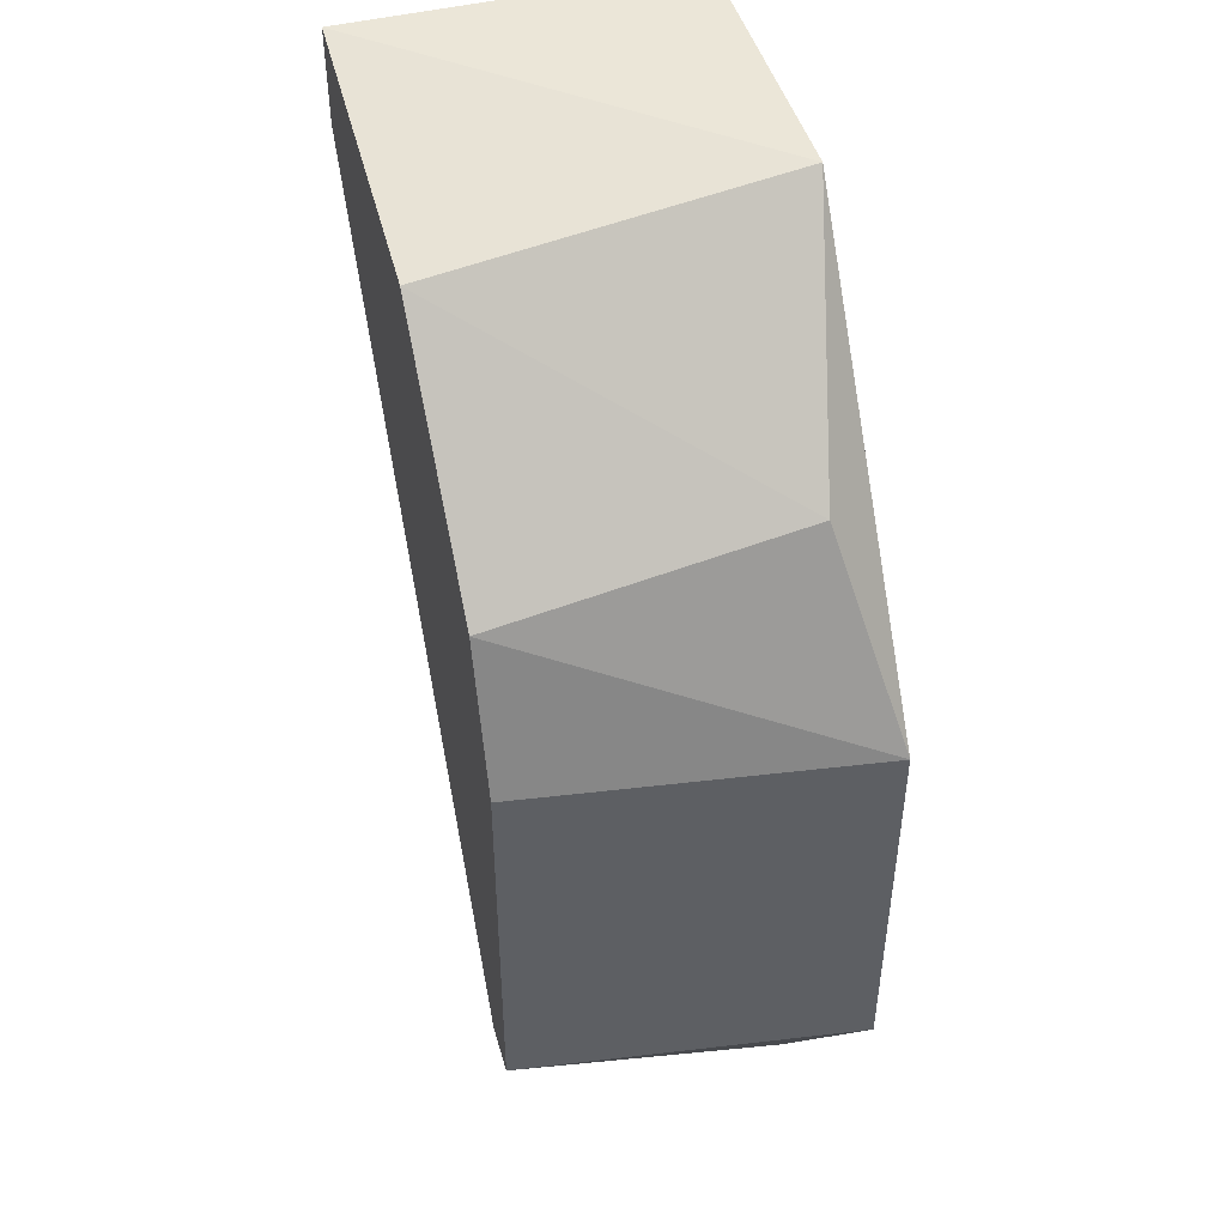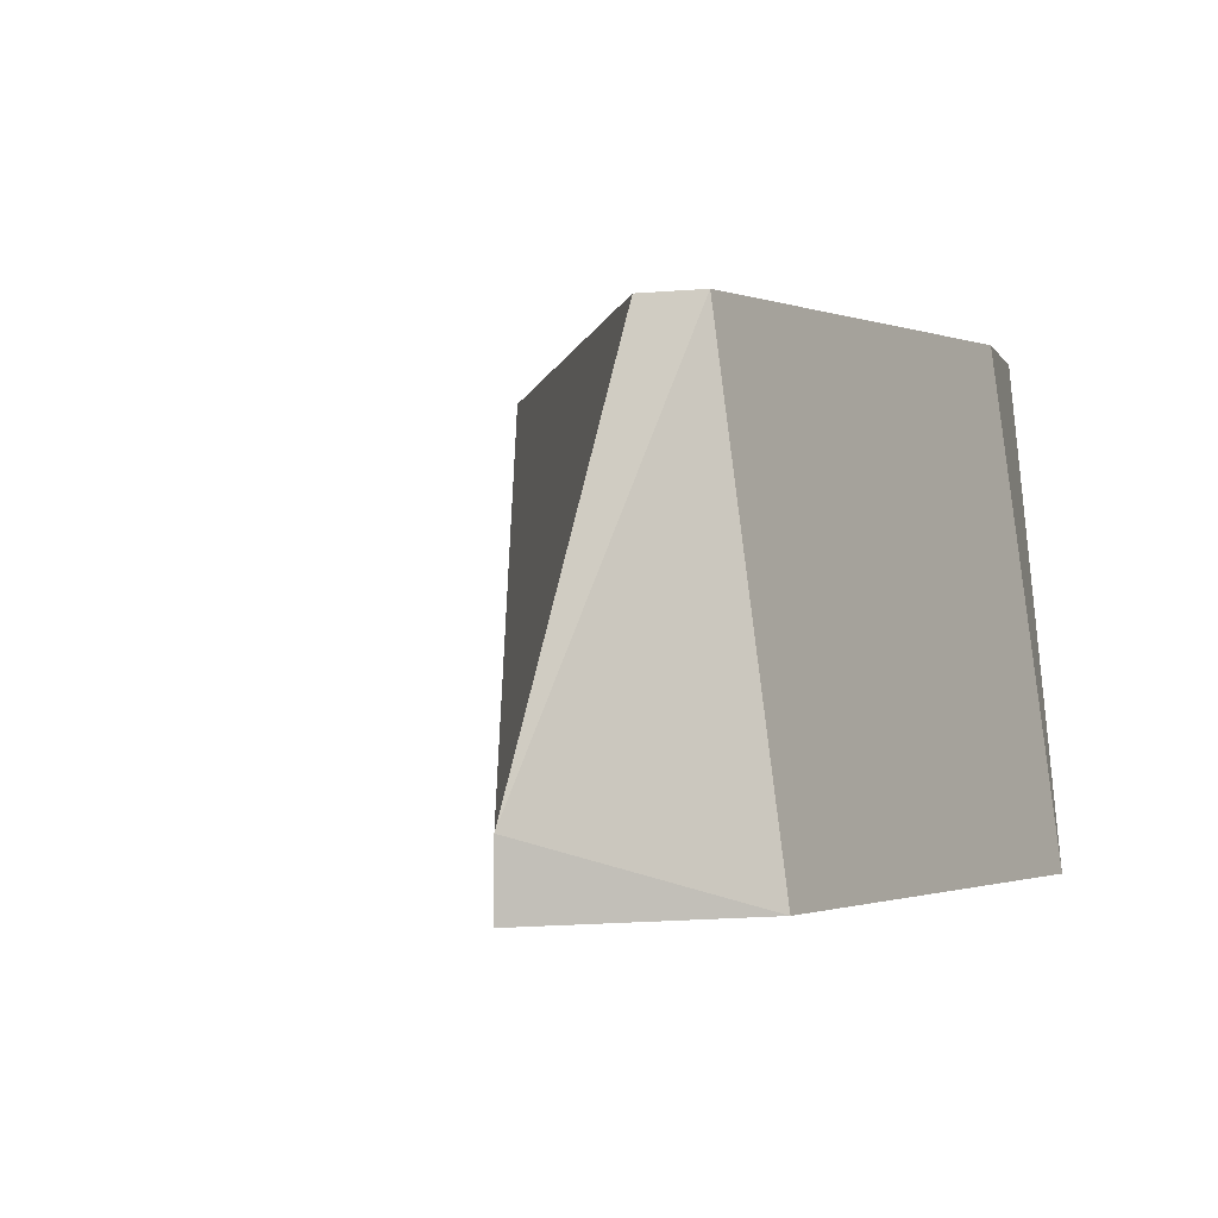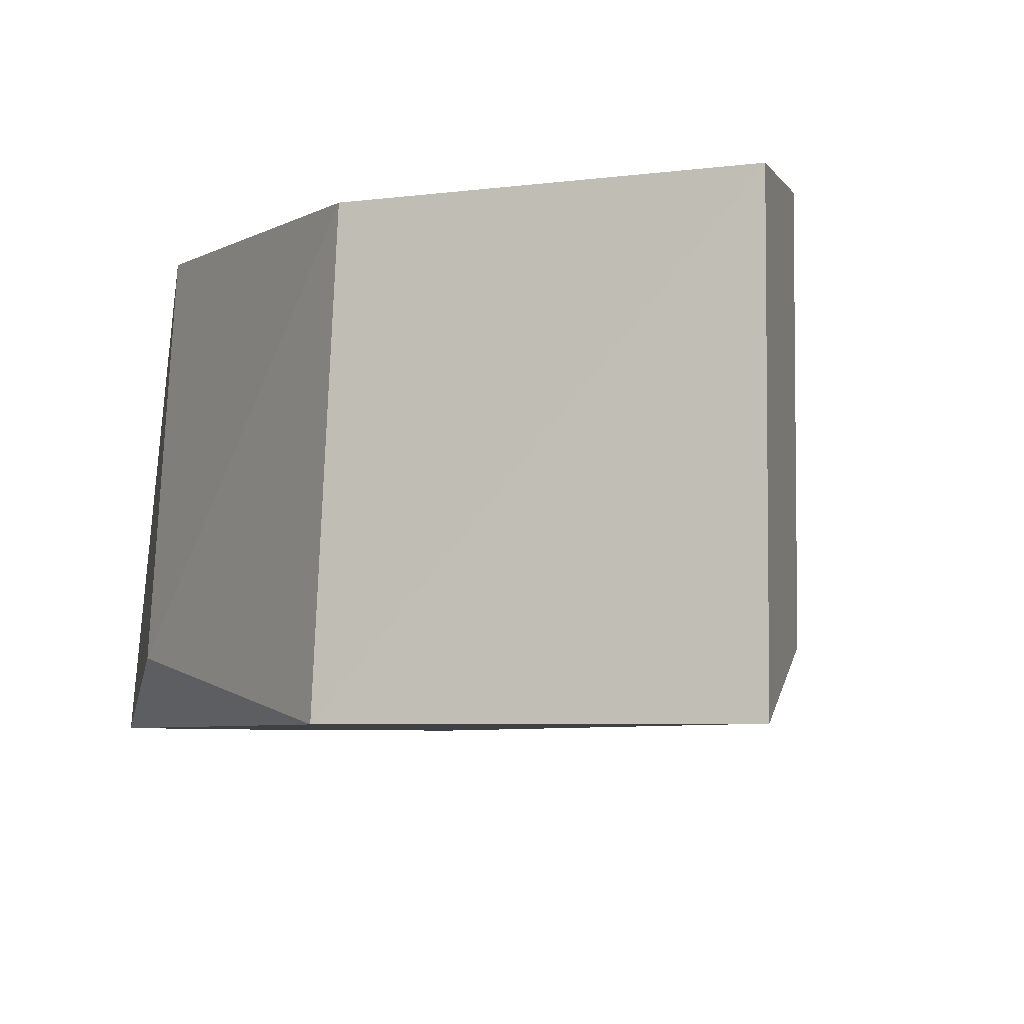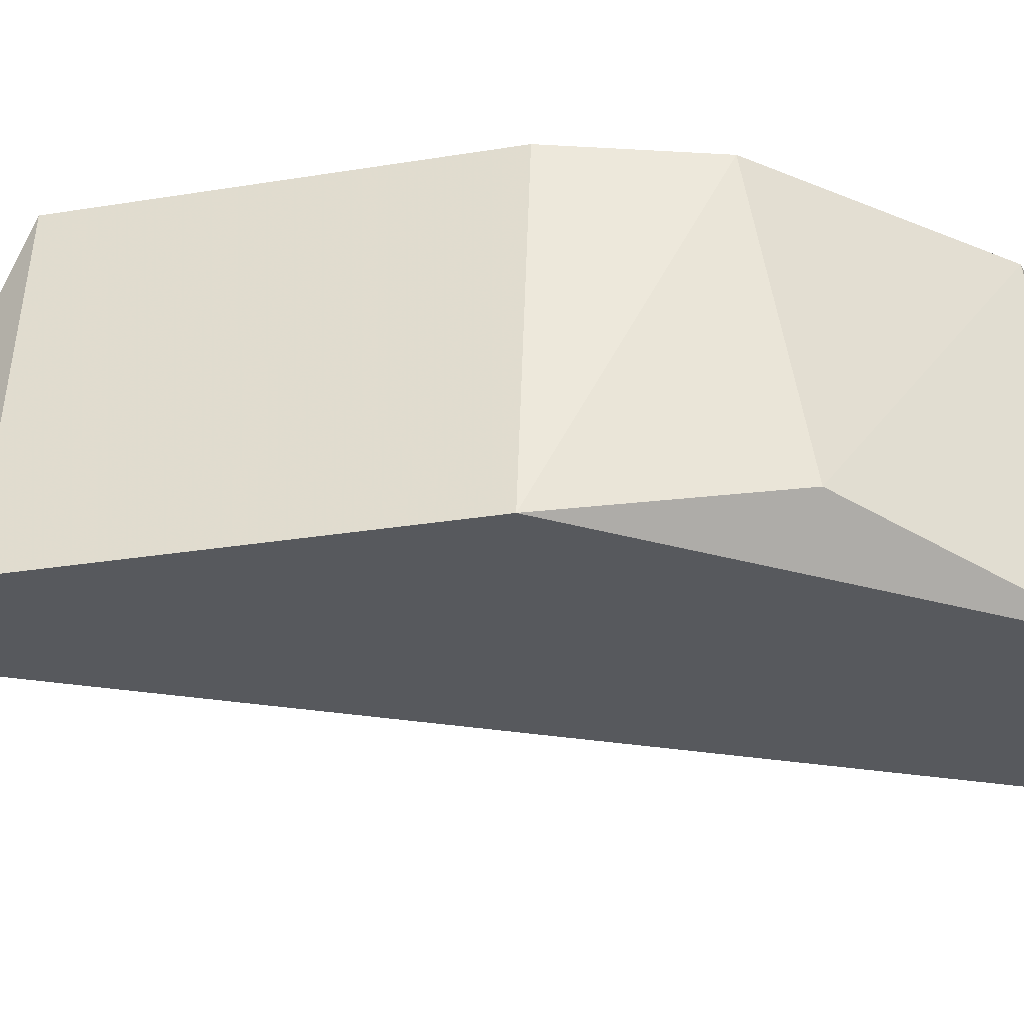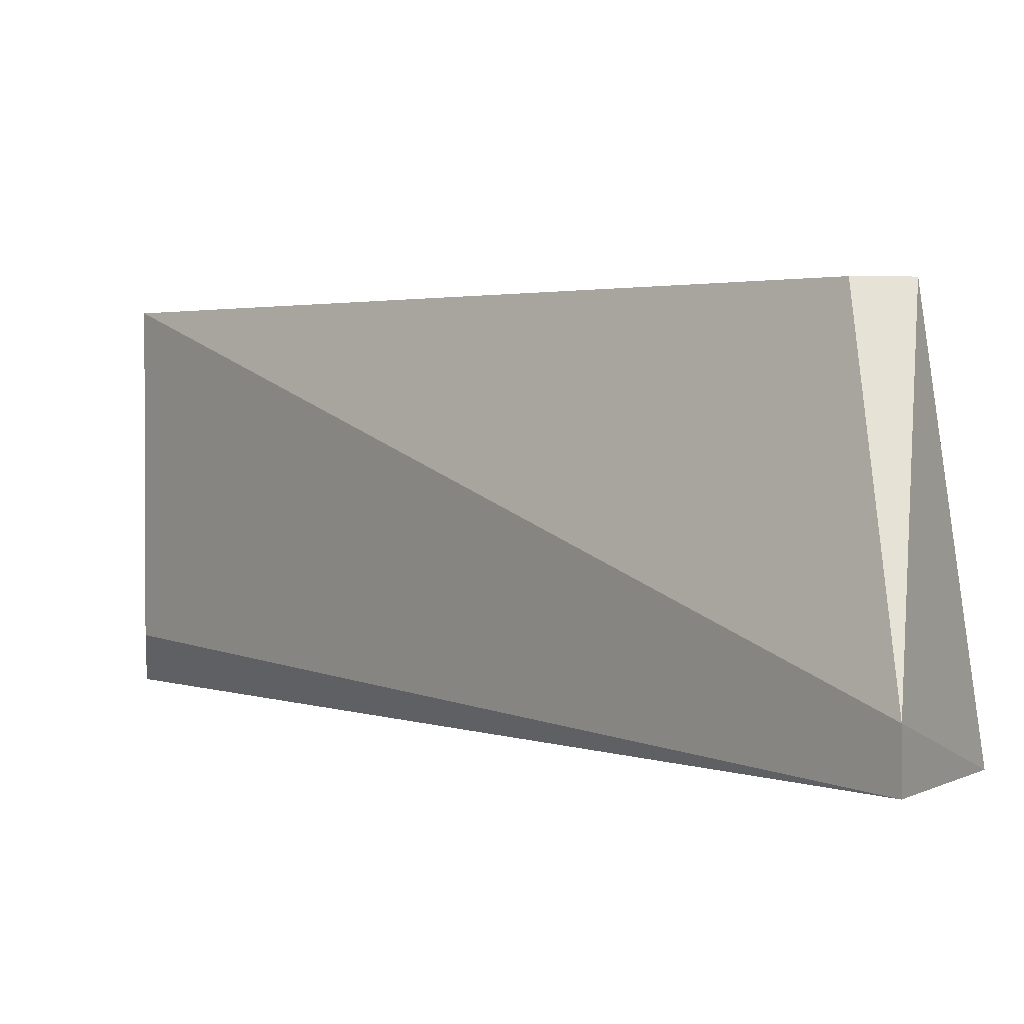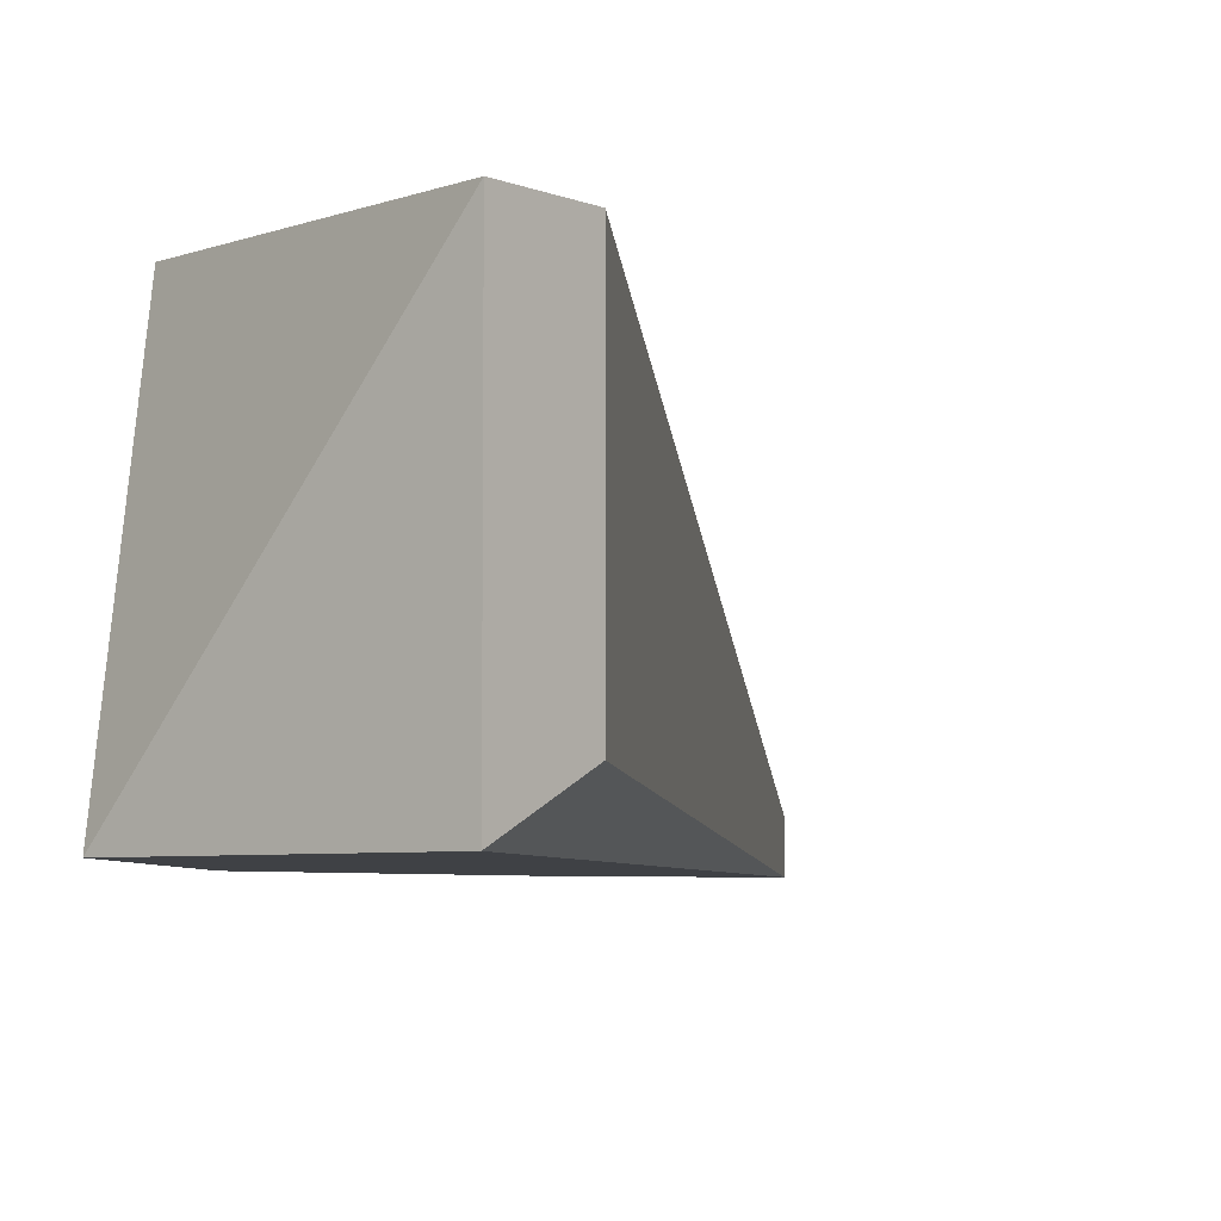
<metadata>
{"format":"obj","ext":"obj","renderer":"f3d","projection":"perspective","resolution":1024,"background":"white","views":[{"elev":46.4,"azim":74.3,"up":"+Y"},{"elev":-0.7,"azim":29.6,"up":"+Z"},{"elev":-4.7,"azim":-164.1,"up":"+Z"},{"elev":-29.4,"azim":103.5,"up":"+Z"},{"elev":1.7,"azim":-6.8,"up":"+Z"},{"elev":-5.3,"azim":-141.0,"up":"+Z"}]}
</metadata>
<code>
v 0.02086 -0.007275 -0.003777
v 0.02086 -0.007275 -0.005443
v 0.02086 -0.002274 0.006216
v 0.02086 0.01604 0.006216
v 0.02086 0.01771 -0.003777
v 0.01419 0.02271 0.006216
v 0.01419 0.02438 -0.005443
v 0.02252 0.01105 0.006216
v 0.02252 -0.002274 0.006216
v 0.02419 0.01105 -0.005444
v 0.02419 -0.002274 -0.005444
v 0.004198 0.02104 0.006216
v 0.004198 0.02104 -0.003777
v 0.004198 0.02438 0.006216
v 0.004198 0.02438 -0.005443
f 9 3 1
f 12 13 2
f 12 9 6
f 6 5 7
f 7 5 10
f 10 5 4
f 6 9 4
f 5 6 4
f 13 12 15
f 2 13 15
f 7 10 15
f 12 6 14
f 6 7 14
f 15 12 14
f 7 15 14
f 10 9 11
f 2 15 11
f 15 10 11
f 9 12 3
f 9 10 8
f 10 4 8
f 4 9 8
f 12 2 1
f 2 11 1
f 11 9 1
f 3 12 1

</code>
